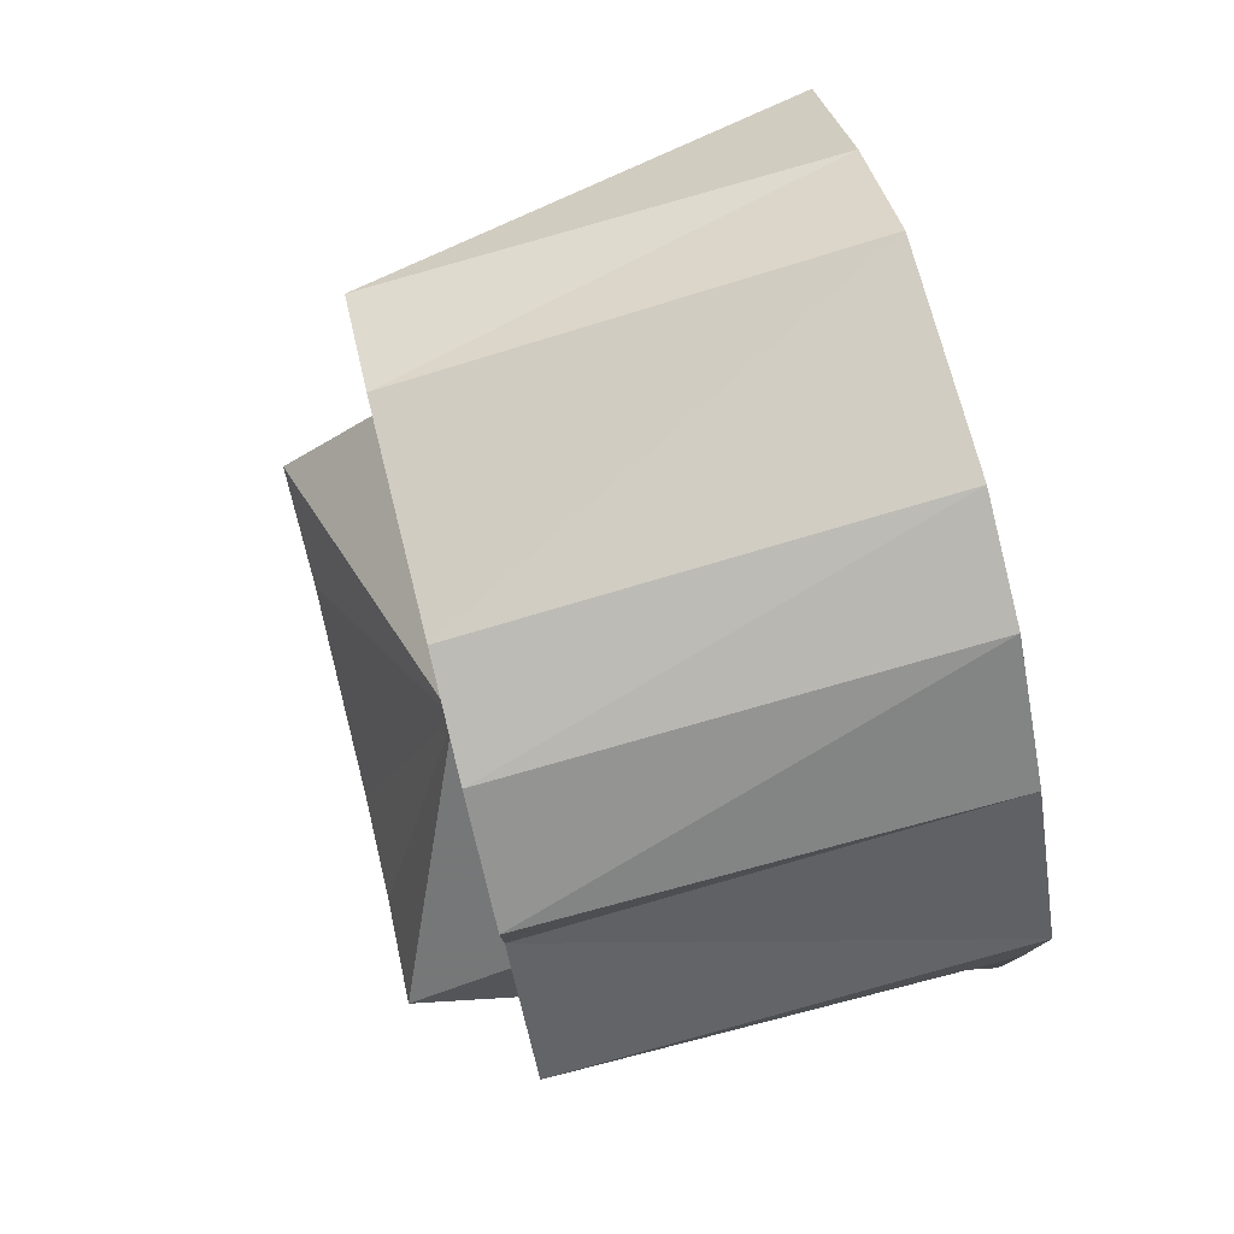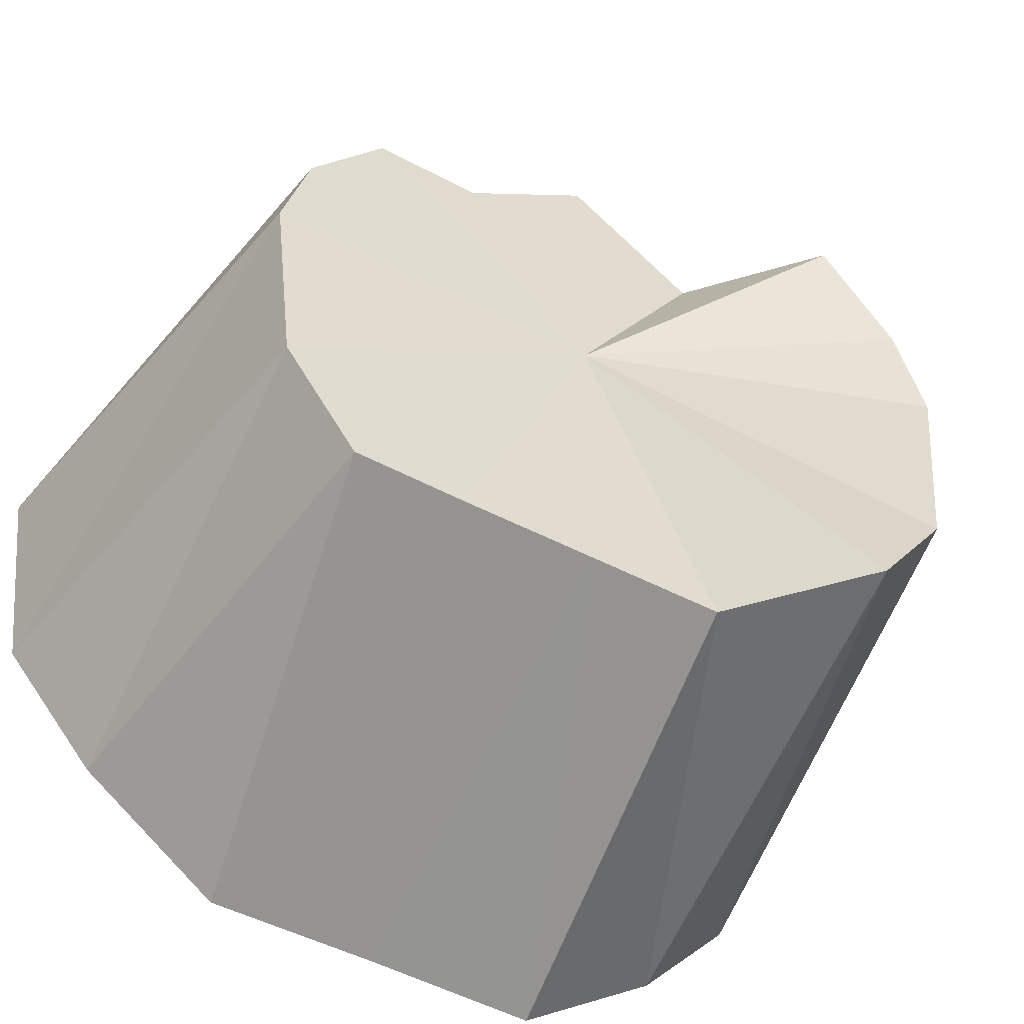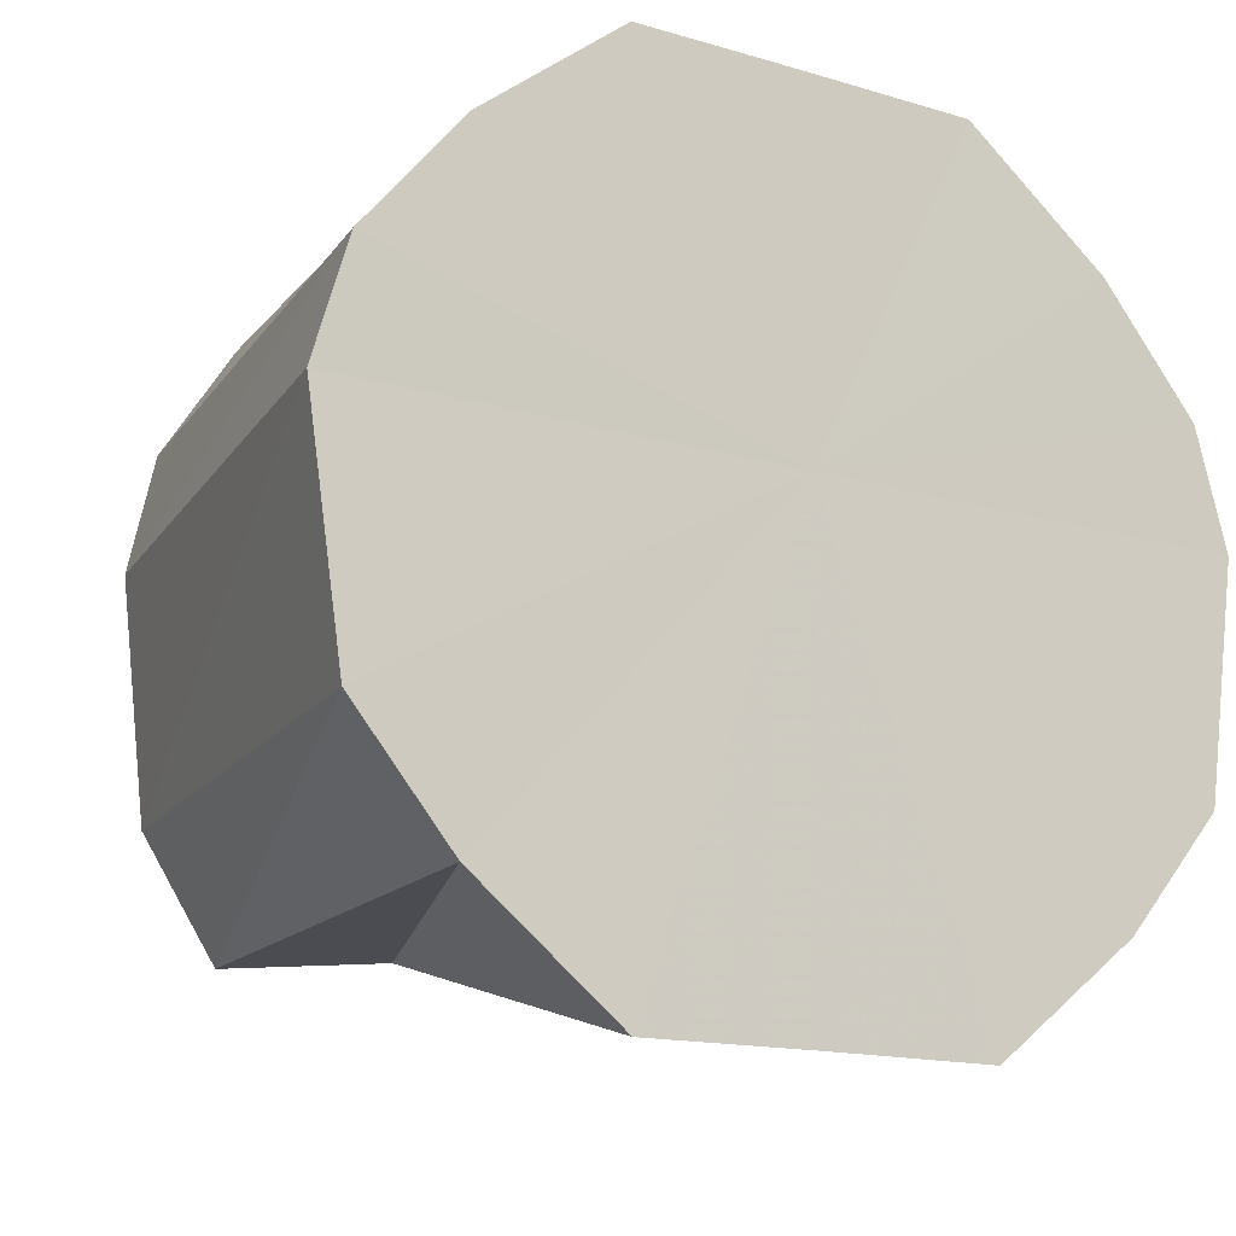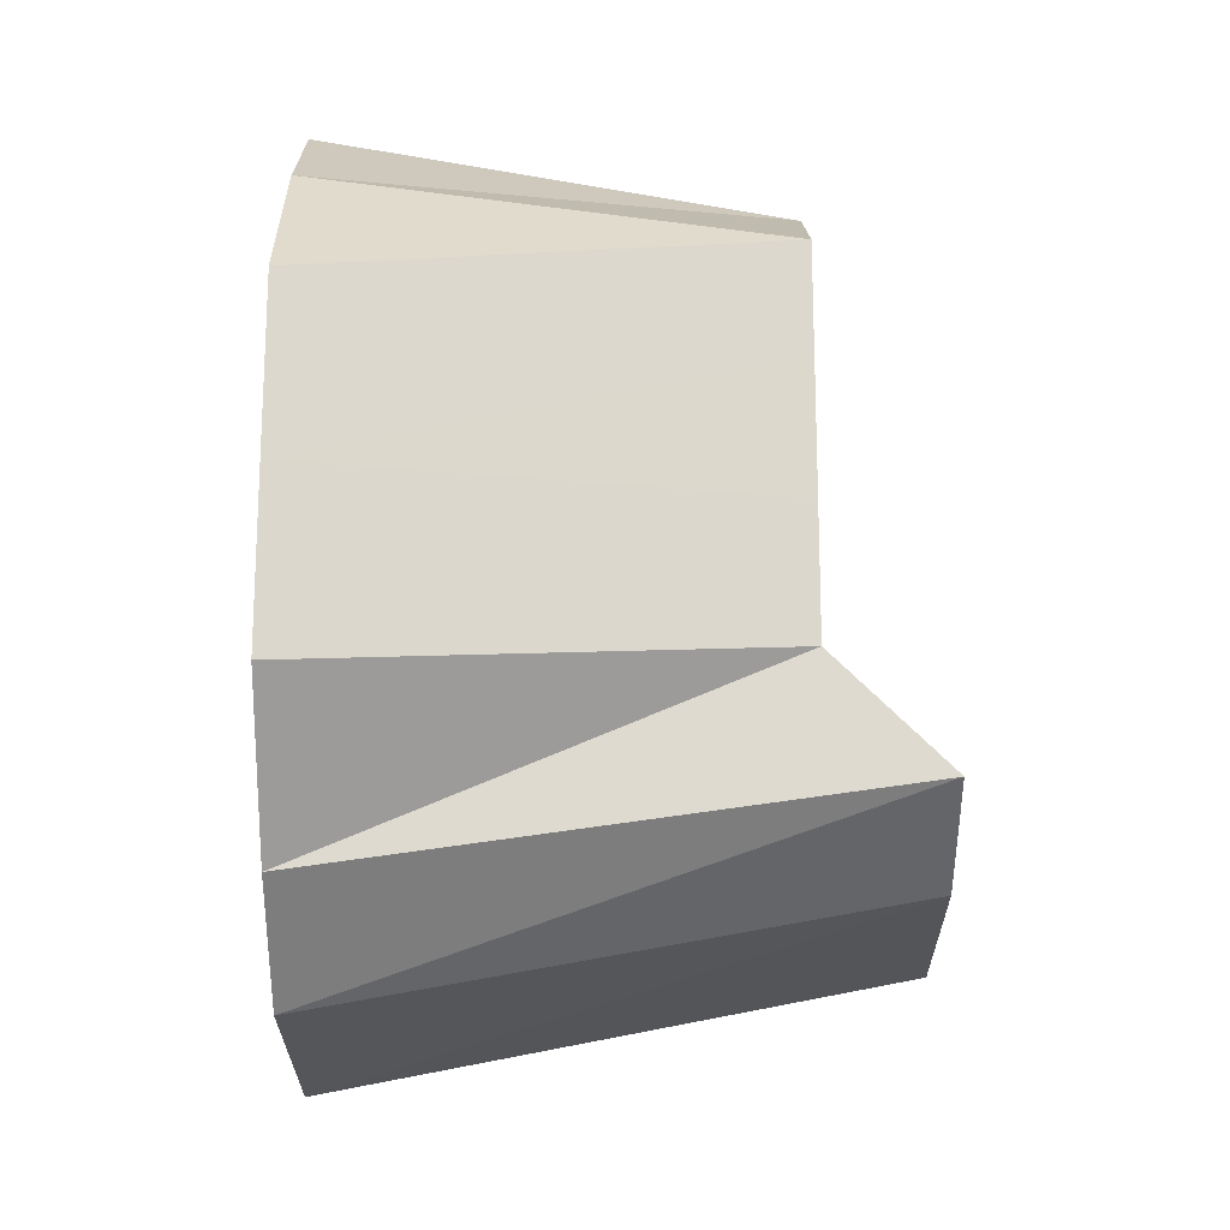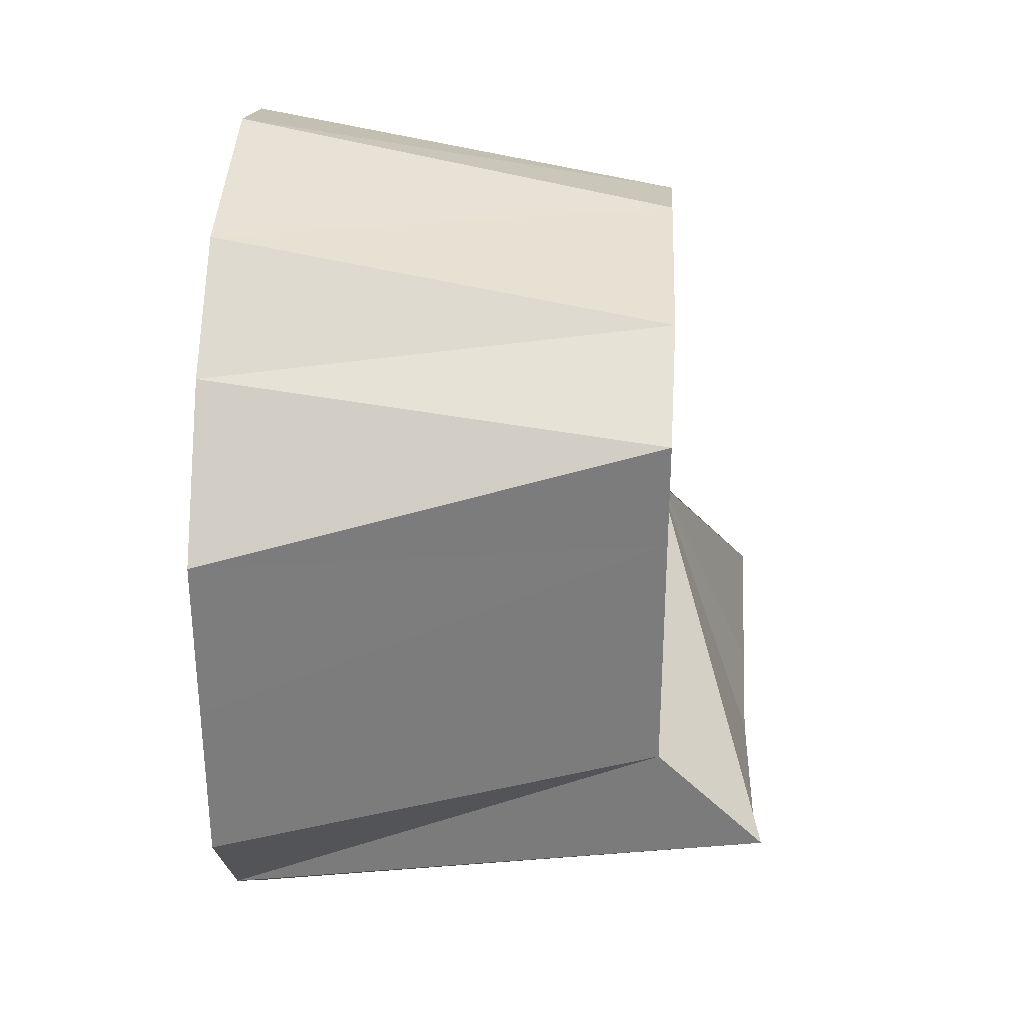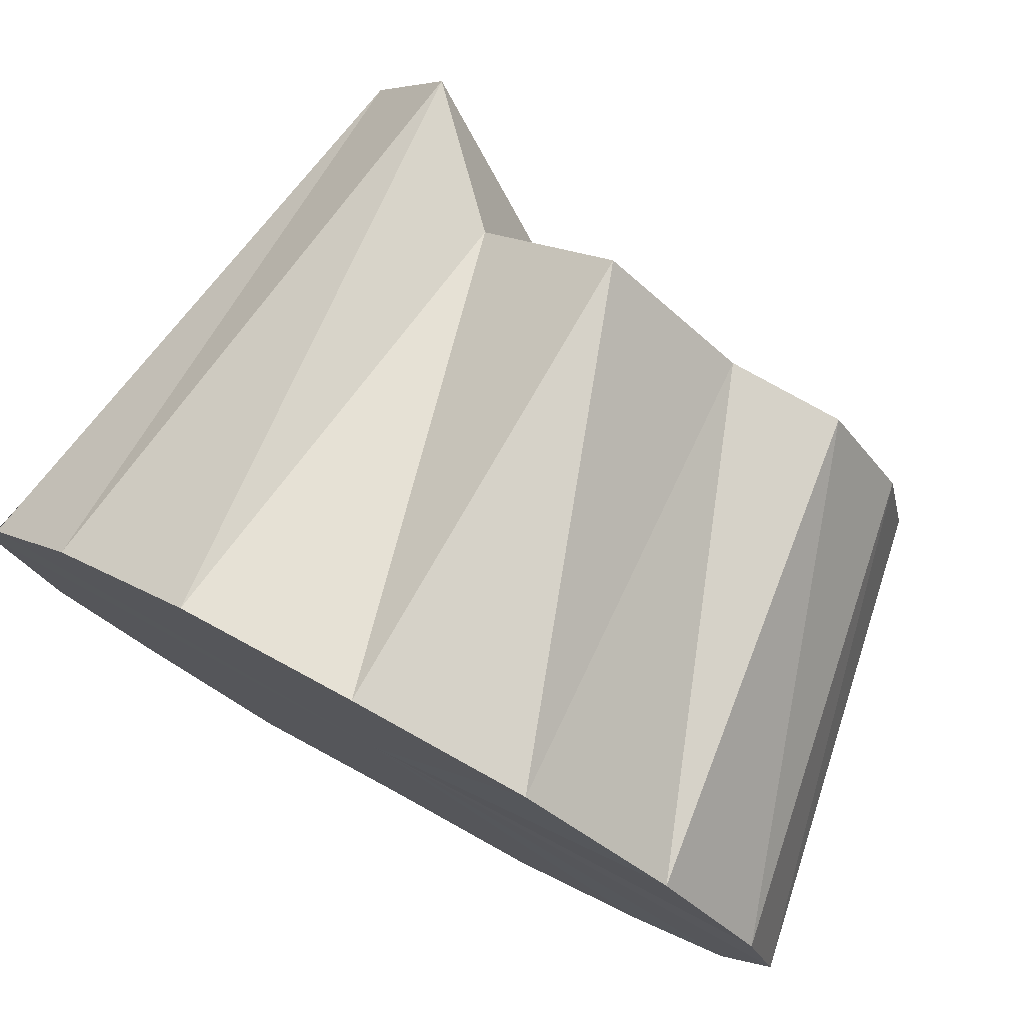
<metadata>
{"format":"obj","ext":"obj","renderer":"f3d","projection":"perspective","resolution":1024,"background":"white","views":[{"elev":78.4,"azim":165.9,"up":"+Z"},{"elev":-54.1,"azim":61.5,"up":"+Y"},{"elev":-15.0,"azim":-122.6,"up":"+Y"},{"elev":-18.4,"azim":0.1,"up":"+Z"},{"elev":31.5,"azim":3.0,"up":"+Z"},{"elev":77.9,"azim":-61.2,"up":"+Y"}]}
</metadata>
<code>
o 23473
v 2218 1871 10.91
v 2218 1871 10.9
v 2218 1871 10.9
v 2218 1871 10.89
v 2218 1871 10.9
v 2218 1871 10.9
v 2218 1871 10.87
v 2218 1871 10.9
v 2218 1871 10.9
v 2218 1871 10.91
v 2218 1871 10.89
v 2218 1871 10.89
v 2218 1871 10.88
v 2218 1871 10.88
v 2218 1871 10.88
v 2218 1871 10.87
v 2218 1871 10.87
v 2218 1871 10.85
v 2218 1871 10.86
v 2218 1871 10.85
v 2218 1871 10.85
v 2218 1871 10.84
v 2218 1871 10.83
v 2218 1871 10.84
v 2218 1871 10.83
v 2218 1871 10.84
v 2218 1871 10.83
v 2218 1871 10.84
v 2218 1871 10.84
v 2218 1871 10.85
v 2218 1871 10.9
v 2218 1871 10.89
v 2218 1871 10.86
v 2218 1871 10.87
v 2218 1871 10.84
v 2218 1871 10.86
v 2218 1871 10.85
v 2218 1871 10.89
v 2218 1871 10.9
v 2218 1871 10.88
v 2218 1871 10.84
v 2218 1871 10.85
v 2218 1871 10.84
v 2218 1871 10.84
v 2218 1871 10.85
v 2218 1871 10.87
v 2218 1871 10.85
v 2218 1871 10.87
v 2218 1871 10.88
v 2218 1871 10.87
v 2218 1871 10.88
v 2218 1871 10.89
v 2218 1871 10.88
v 2218 1871 10.89
v 2218 1871 10.89
v 2218 1871 10.9
v 2218 1871 10.83
v 2218 1871 10.84
v 2218 1871 10.85
v 2218 1871 10.83
v 2218 1871 10.84
v 2218 1871 10.83
v 2218 1871 10.84
v 2218 1871 10.84
v 2218 1871 10.85
v 2218 1871 10.87
v 2218 1871 10.87
v 2218 1871 10.86
v 2218 1871 10.89
v 2218 1871 10.89
v 2218 1871 10.88
v 2218 1871 10.9
v 2218 1871 10.9
v 2218 1871 10.91
v 2218 1871 10.87
v 2218 1871 10.9
v 2218 1871 10.89
v 2218 1871 10.9
v 2218 1871 10.88
v 2218 1871 10.89
v 2218 1871 10.87
v 2218 1871 10.88
v 2218 1871 10.85
v 2218 1871 10.87
v 2218 1871 10.84
v 2218 1871 10.85
v 2218 1871 10.83
v 2218 1871 10.84
v 2218 1871 10.83
v 2218 1871 10.83
f 1 2 3
f 2 4 5
f 6 5 3
f 3 5 7
f 8 1 9
f 10 3 9
f 9 3 7
f 11 8 12
f 13 11 14
f 15 14 16
f 17 13 16
f 16 14 7
f 18 17 19
f 20 19 21
f 22 18 21
f 21 19 7
f 23 22 24
f 25 23 26
f 27 25 28
f 29 27 30
f 31 32 7
f 33 34 7
f 35 30 36
f 36 30 7
f 37 29 36
f 38 39 7
f 40 38 7
f 41 42 7
f 43 41 7
f 44 43 7
f 45 44 7
f 46 36 7
f 47 36 46
f 48 37 46
f 49 46 7
f 50 46 49
f 51 48 49
f 52 49 7
f 4 51 52
f 53 49 52
f 54 55 56
f 57 58 59
f 60 61 58
f 62 63 61
f 64 65 63
f 66 67 68
f 69 70 71
f 72 73 70
f 74 75 76
f 76 75 77
f 78 75 74
f 77 75 79
f 80 75 78
f 79 75 81
f 82 75 80
f 81 75 83
f 84 75 82
f 83 75 85
f 86 75 84
f 85 75 87
f 88 75 86
f 87 75 89
f 90 75 88
f 89 75 90

</code>
